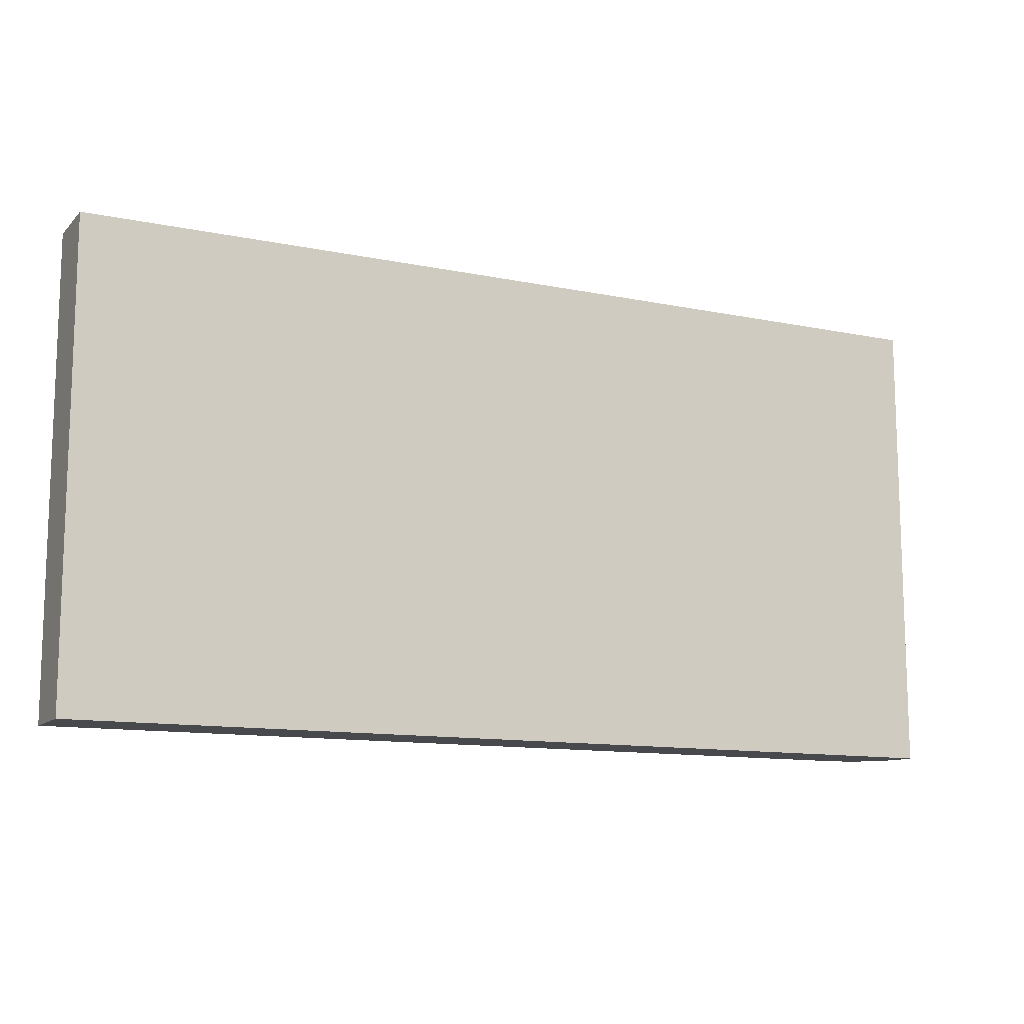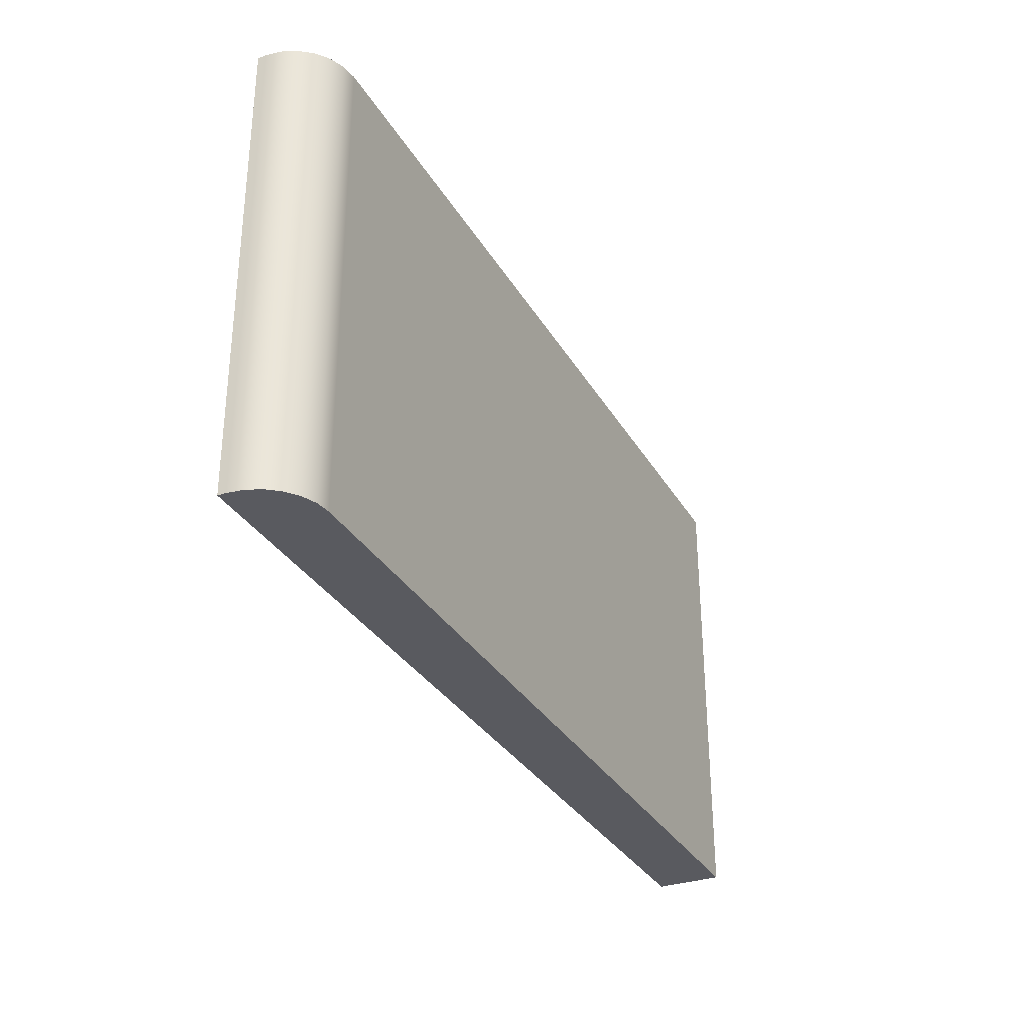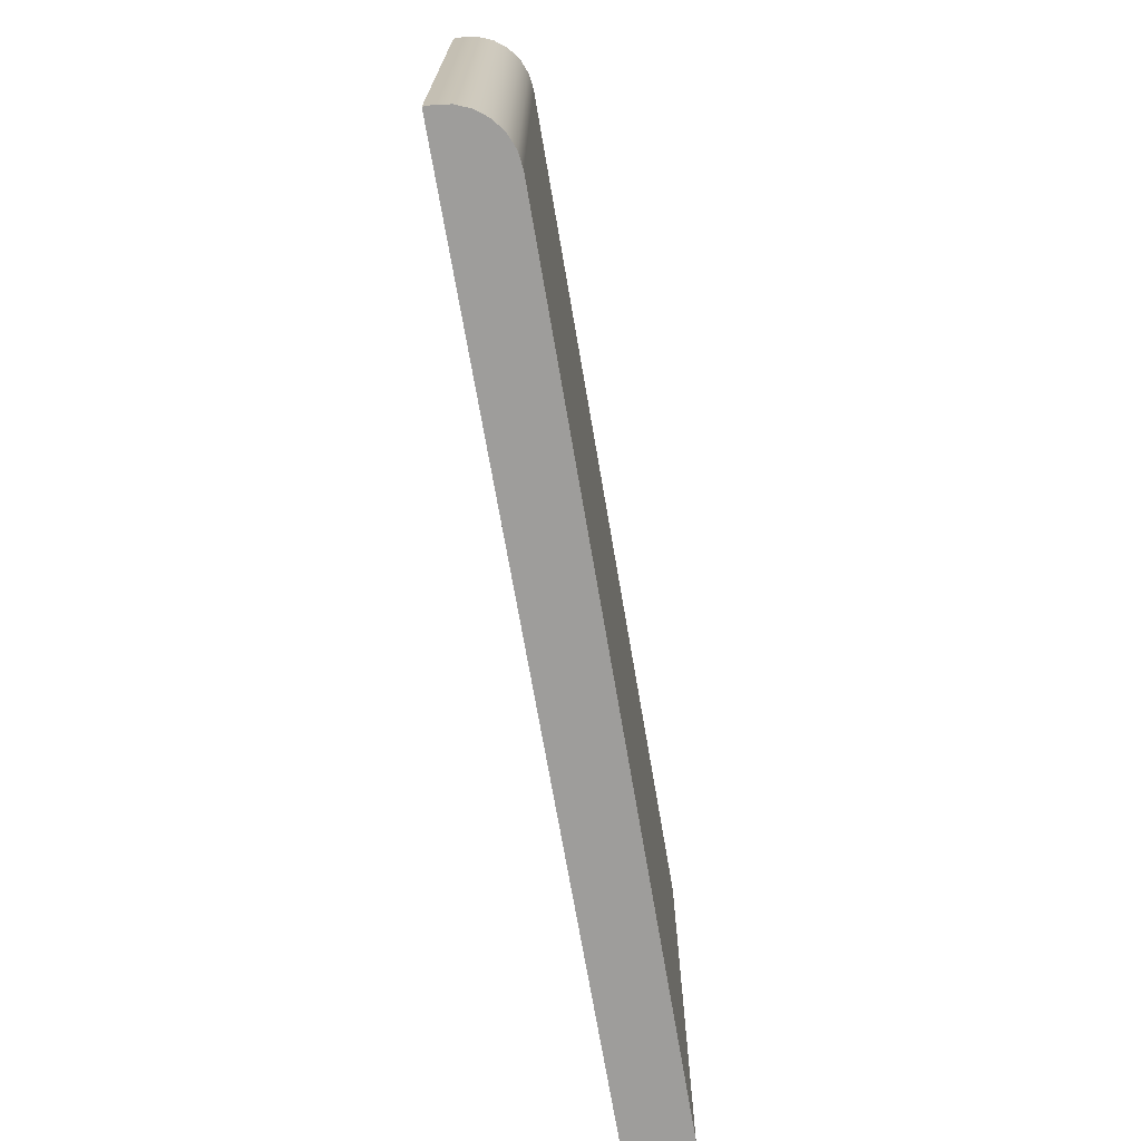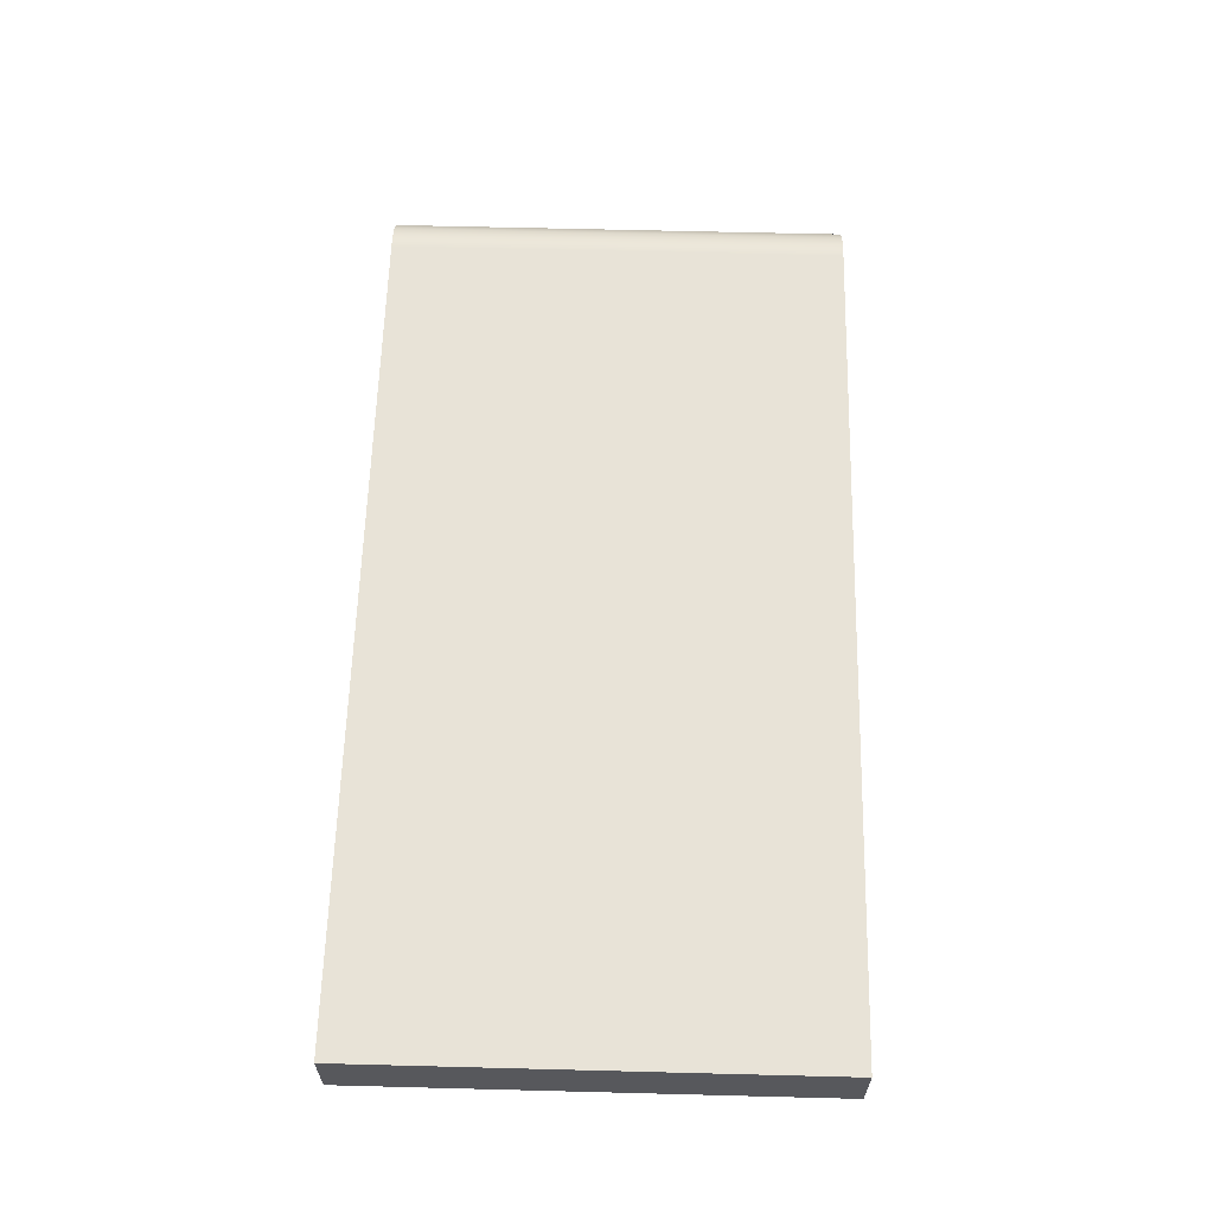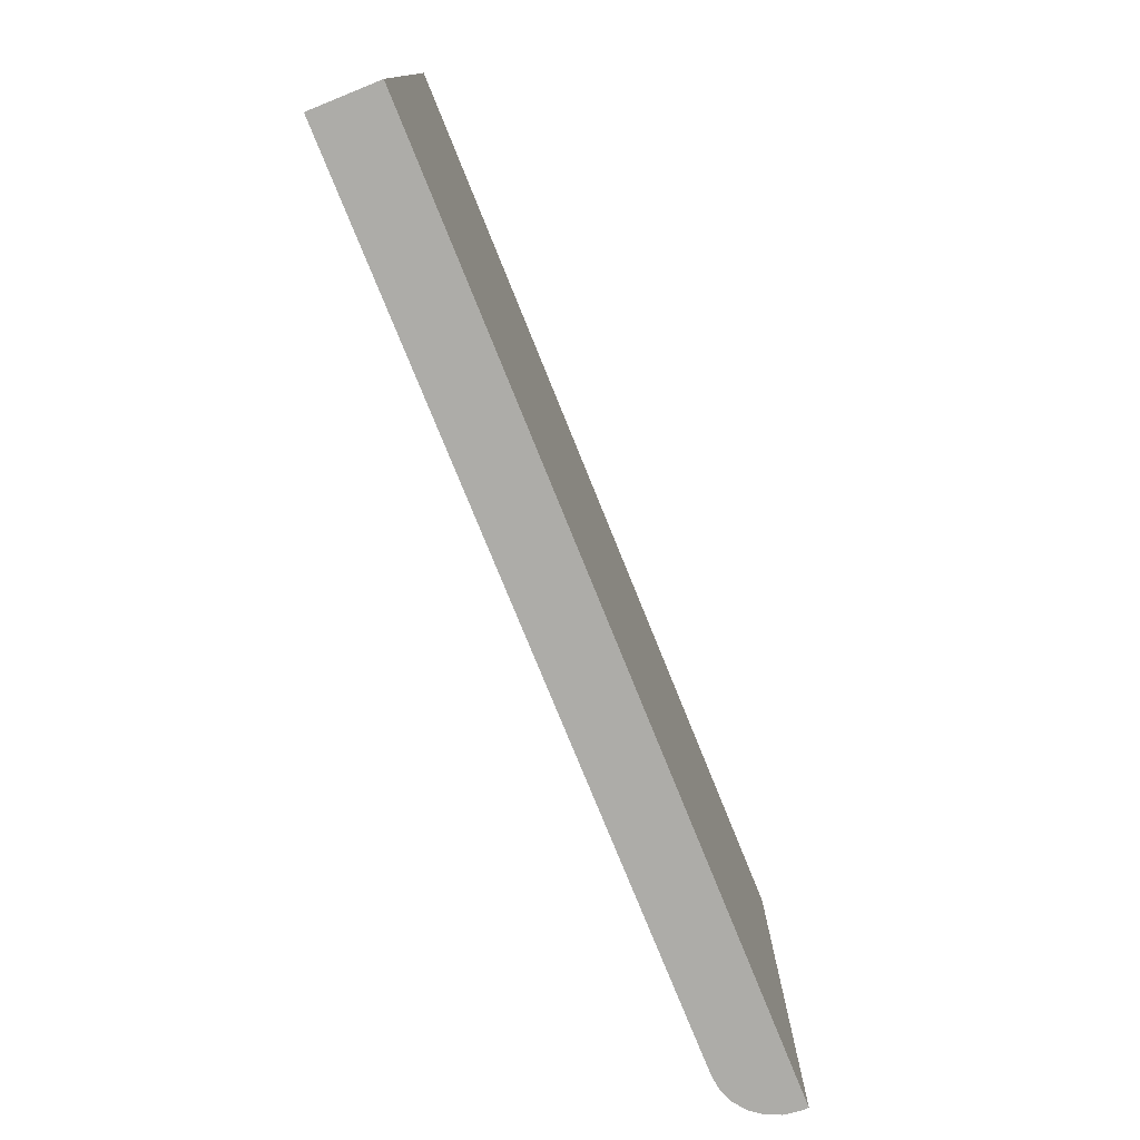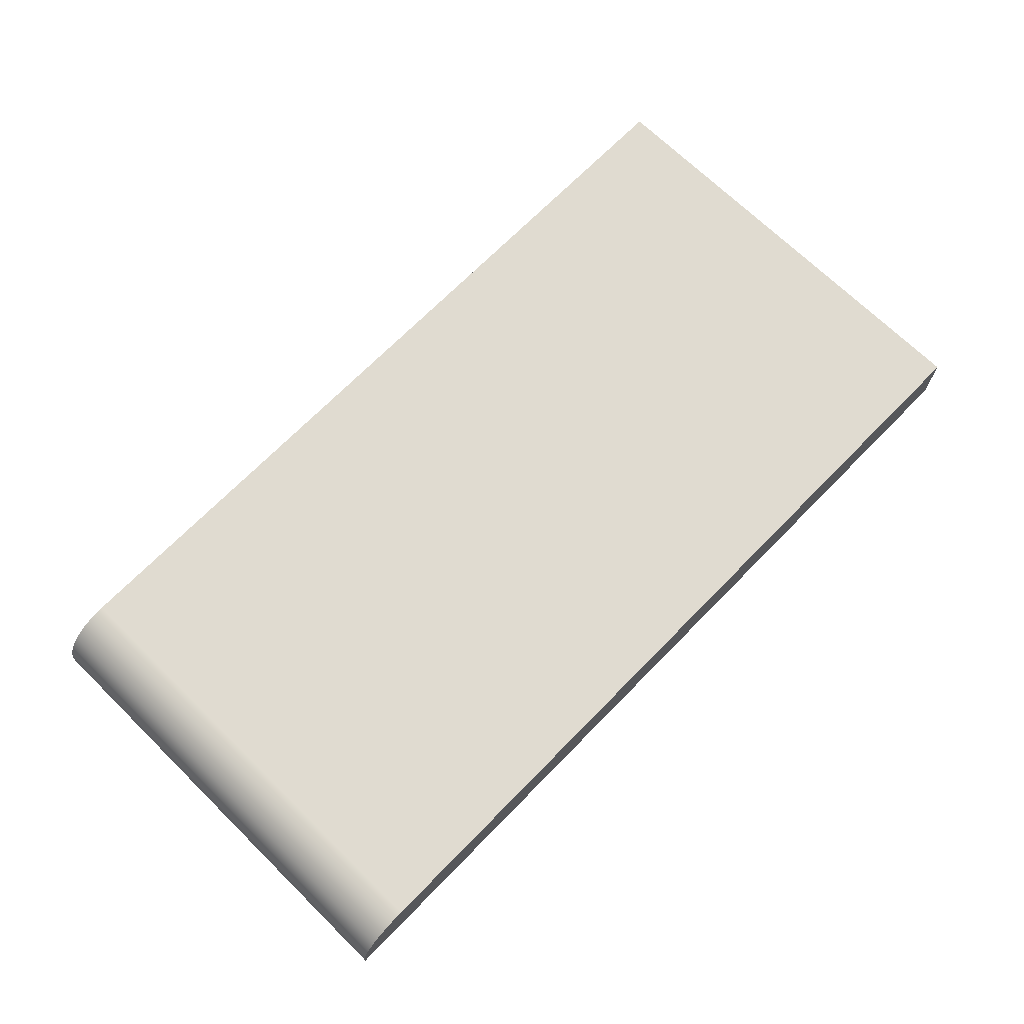
<metadata>
{"format":"obj","ext":"obj","renderer":"f3d","projection":"perspective","resolution":1024,"background":"white","views":[{"elev":-12.0,"azim":153.9,"up":"+Y"},{"elev":-31.9,"azim":-64.3,"up":"+Y"},{"elev":-70.4,"azim":-80.3,"up":"+Y"},{"elev":61.5,"azim":91.5,"up":"+Z"},{"elev":-76.7,"azim":112.0,"up":"+Y"},{"elev":69.9,"azim":-45.6,"up":"+Z"}]}
</metadata>
<code>
v 0.7 -3 0.55
v 12.5 -3 0.55
v 12.5 -3 1.4
v 1.45 -3 1.4
v 1.256 -3 1.374
v 1.075 -3 1.3
v 0.9197 -3 1.18
v 0.8005 -3 1.025
v 0.7256 -3 0.8441
v 0.7 -3 0.65
v 12.5 -3 0.55
v 12.5 3 0.55
v 12.5 3 1.4
v 12.5 -3 1.4
v 12.5 -3 1.4
v 12.5 3 1.4
v 1.45 3 1.4
v 1.45 -3 1.4
v 1.45 -3 1.4
v 1.45 3 1.4
v 1.256 3 1.374
v 1.075 3 1.3
v 0.9197 3 1.18
v 0.8005 3 1.025
v 0.7256 3 0.8441
v 0.7 3 0.65
v 0.7 -3 0.65
v 0.7256 -3 0.8441
v 0.8005 -3 1.025
v 0.9197 -3 1.18
v 1.075 -3 1.3
v 1.256 -3 1.374
v 0.7 -3 0.65
v 0.7 3 0.65
v 0.7 3 0.55
v 0.7 -3 0.55
v 0.7 -3 0.55
v 0.7 3 0.55
v 12.5 3 0.55
v 12.5 -3 0.55
v 12.5 3 0.55
v 0.7 3 0.55
v 0.7 3 0.65
v 0.7256 3 0.8441
v 0.8005 3 1.025
v 0.9197 3 1.18
v 1.075 3 1.3
v 1.256 3 1.374
v 1.45 3 1.4
v 12.5 3 1.4
g a739d434-e355-11ea-b4b7-54bf646e7e1f
f 1 2 10
f 10 2 9
f 9 2 8
f 8 2 3
f 8 3 7
f 7 3 4
f 7 4 6
f 6 4 5
g a73a224a-e355-11ea-8870-54bf646e7e1f
f 12 13 11
f 11 13 14
g a73a706e-e355-11ea-96e9-54bf646e7e1f
f 16 17 15
f 15 17 18
g a73ae5a2-e355-11ea-973b-54bf646e7e1f
f 19 20 32
f 32 20 21
f 32 21 31
f 31 21 22
f 31 22 30
f 30 22 23
f 30 23 29
f 29 23 24
f 29 24 28
f 28 24 25
f 28 25 27
f 27 25 26
g a73b33c0-e355-11ea-a214-54bf646e7e1f
f 34 35 33
f 33 35 36
g a73ba8de-e355-11ea-ad6f-54bf646e7e1f
f 38 39 37
f 37 39 40
g a73bf6fa-e355-11ea-ba83-54bf646e7e1f
f 42 43 41
f 41 43 44
f 41 44 45
f 41 45 50
f 50 45 46
f 50 46 49
f 49 46 47
f 49 47 48

</code>
